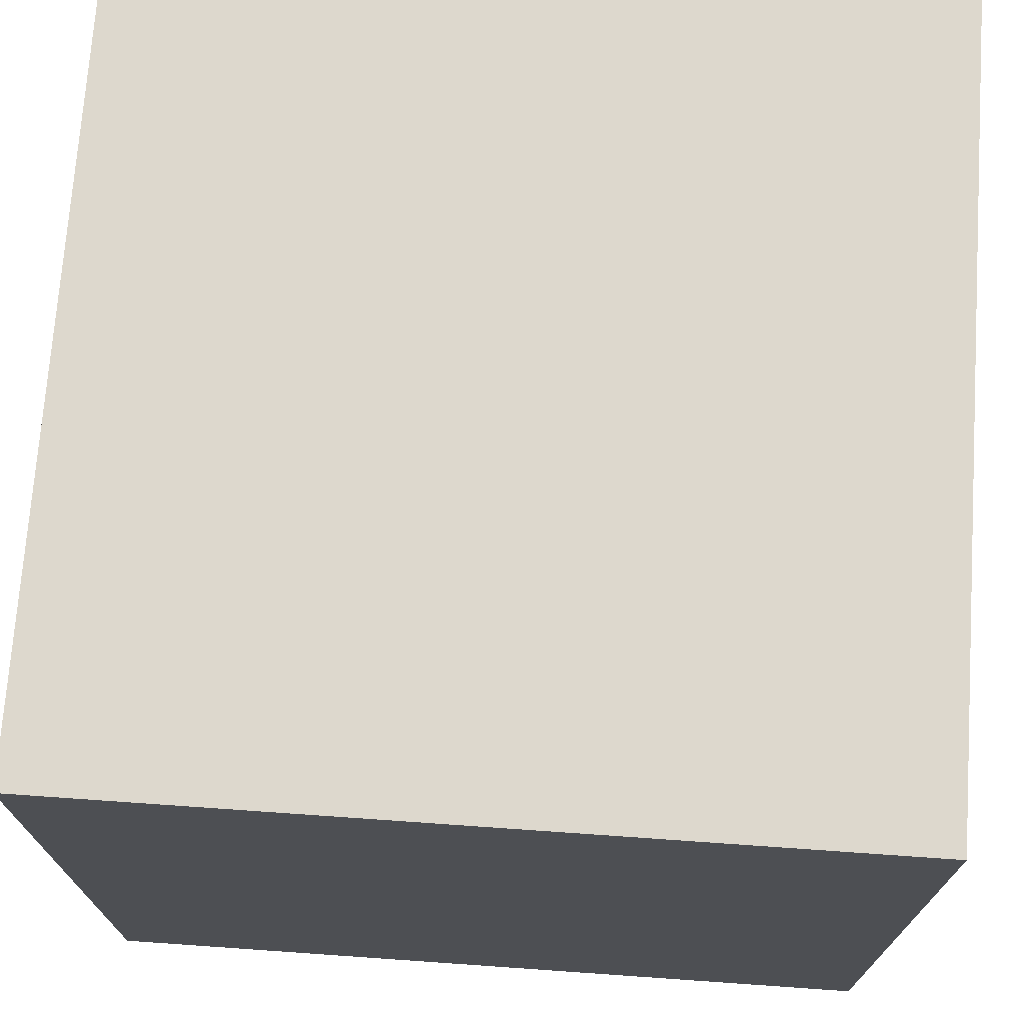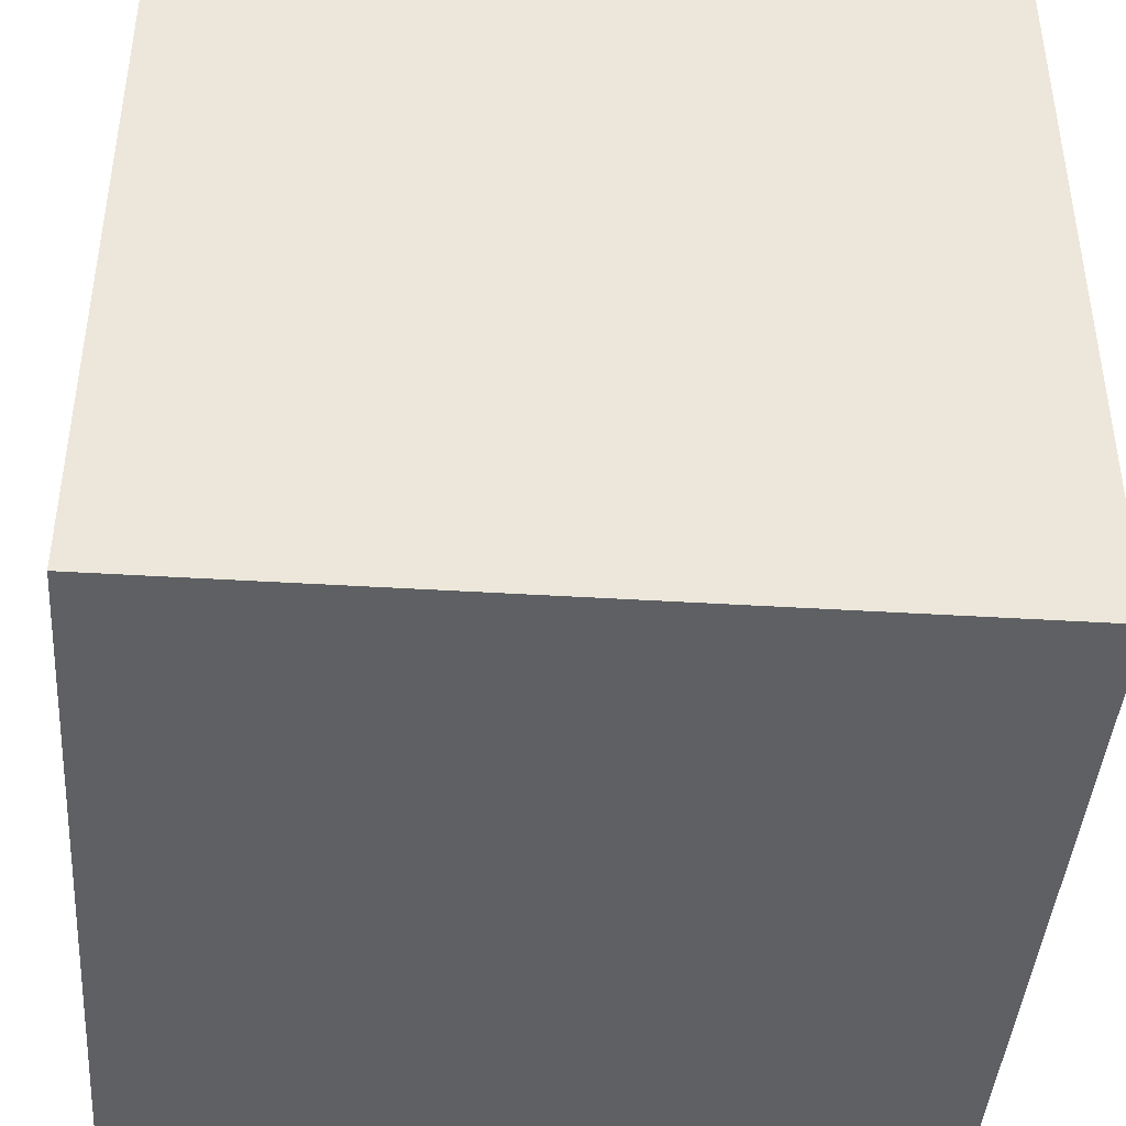
<metadata>
{"format":"obj","ext":"obj","renderer":"f3d","projection":"perspective","resolution":1024,"background":"white","views":[{"elev":72.2,"azim":94.0,"up":"+Z"},{"elev":-42.5,"azim":-4.2,"up":"+Y"}]}
</metadata>
<code>
o
v -1 0.2 1
v -1 0.2 -0.9
v -1 0.3 0.9
v -1 0.3 0.4
v -1 0.3 0.3
v -1 0.3 -0.2
v -1 0.3 -0.3
v -1 0.3 -0.8
v -1 0.8 0.9
v -1 0.8 0.4
v -1 0.8 0.3
v -1 0.8 -0.2
v -1 0.8 -0.3
v -1 0.8 -0.8
v -1 0.9 0.9
v -1 0.9 0.4
v -1 0.9 0.3
v -1 0.9 -0.2
v -1 0.9 -0.3
v -1 0.9 -0.8
v -1 1.4 0.9
v -1 1.4 0.4
v -1 1.4 0.3
v -1 1.4 -0.2
v -1 1.4 -0.3
v -1 1.4 -0.8
v -1 1.5 0.9
v -1 1.5 0.4
v -1 1.5 0.3
v -1 1.5 -0.2
v -1 1.5 -0.3
v -1 1.5 -0.8
v -1 2 0.9
v -1 2 0.4
v -1 2 0.3
v -1 2 -0.2
v -1 2 -0.3
v -1 2 -0.8
v -1 2.1 1
v -1 2.1 -0.9
v 0.8 0.7 0.9
v 0.8 0.7 0.4
v 0.8 0.7 0.3
v 0.8 0.7 -0.2
v 0.8 0.7 -0.3
v 0.8 0.7 -0.8
v 0.8 0.8 0.9
v 0.8 0.8 0.4
v 0.8 0.8 0.3
v 0.8 0.8 -0.2
v 0.8 0.8 -0.3
v 0.8 0.8 -0.8
v 0.8 0.9 0.9
v 0.8 0.9 0.4
v 0.8 0.9 0.3
v 0.8 0.9 -0.2
v 0.8 0.9 -0.3
v 0.8 0.9 -0.8
v 0.8 1.4 0.9
v 0.8 1.4 0.4
v 0.8 1.4 0.3
v 0.8 1.4 -0.2
v 0.8 1.4 -0.3
v 0.8 1.4 -0.8
v 0.8 1.5 0.9
v 0.8 1.5 0.4
v 0.8 1.5 0.3
v 0.8 1.5 -0.2
v 0.8 1.5 -0.3
v 0.8 1.5 -0.8
v 0.8 1.9 0.9
v 0.8 1.9 0.4
v 0.8 1.9 0.3
v 0.8 1.9 -0.2
v 0.8 1.9 -0.3
v 0.8 1.9 -0.8
v -0.9 0.7 0.9
v -0.9 0.7 0.4
v -0.9 0.7 0.3
v -0.9 0.7 -0.2
v -0.9 0.7 -0.3
v -0.9 0.7 -0.8
v -0.9 0.8 0.9
v -0.9 0.8 0.4
v -0.9 0.8 0.3
v -0.9 0.8 -0.2
v -0.9 0.8 -0.3
v -0.9 0.8 -0.8
v -0.9 0.9 0.9
v -0.9 0.9 0.4
v -0.9 0.9 0.3
v -0.9 0.9 -0.2
v -0.9 0.9 -0.3
v -0.9 0.9 -0.8
v -0.9 1.4 0.9
v -0.9 1.4 0.4
v -0.9 1.4 0.3
v -0.9 1.4 -0.2
v -0.9 1.4 -0.3
v -0.9 1.4 -0.8
v -0.9 1.5 0.9
v -0.9 1.5 0.4
v -0.9 1.5 0.3
v -0.9 1.5 -0.2
v -0.9 1.5 -0.3
v -0.9 1.5 -0.8
v -0.9 1.9 0.9
v -0.9 1.9 0.4
v -0.9 1.9 0.3
v -0.9 1.9 -0.2
v -0.9 1.9 -0.3
v -0.9 1.9 -0.8
v 0.9 0.2 1
v 0.9 0.2 -0.9
v 0.9 0.3 0.9
v 0.9 0.3 0.4
v 0.9 0.3 0.3
v 0.9 0.3 -0.2
v 0.9 0.3 -0.3
v 0.9 0.3 -0.8
v 0.9 0.8 0.9
v 0.9 0.8 0.4
v 0.9 0.8 0.3
v 0.9 0.8 -0.2
v 0.9 0.8 -0.3
v 0.9 0.8 -0.8
v 0.9 0.9 0.9
v 0.9 0.9 0.4
v 0.9 0.9 0.3
v 0.9 0.9 -0.2
v 0.9 0.9 -0.3
v 0.9 0.9 -0.8
v 0.9 1.4 0.9
v 0.9 1.4 0.4
v 0.9 1.4 0.3
v 0.9 1.4 -0.2
v 0.9 1.4 -0.3
v 0.9 1.4 -0.8
v 0.9 1.5 0.9
v 0.9 1.5 0.4
v 0.9 1.5 0.3
v 0.9 1.5 -0.2
v 0.9 1.5 -0.3
v 0.9 1.5 -0.8
v 0.9 2 0.9
v 0.9 2 0.4
v 0.9 2 0.3
v 0.9 2 -0.2
v 0.9 2 -0.3
v 0.9 2 -0.8
v 0.9 2.1 1
v 0.9 2.1 -0.9
v -1 0.2 1
v -1 2.1 1
v -0.9 0.3 1
v -0.9 0.8 1
v -0.9 0.9 1
v -0.9 1.4 1
v -0.9 1.5 1
v -0.9 2 1
v -0.4 0.3 1
v -0.4 0.8 1
v -0.4 0.9 1
v -0.4 1.4 1
v -0.4 1.5 1
v -0.4 2 1
v -0.3 0.3 1
v -0.3 0.8 1
v -0.3 0.9 1
v -0.3 1.4 1
v -0.3 1.5 1
v -0.3 2 1
v 0.2 0.3 1
v 0.2 0.8 1
v 0.2 0.9 1
v 0.2 1.4 1
v 0.2 1.5 1
v 0.2 2 1
v 0.3 0.3 1
v 0.3 0.8 1
v 0.3 0.9 1
v 0.3 1.4 1
v 0.3 1.5 1
v 0.3 2 1
v 0.8 0.3 1
v 0.8 0.8 1
v 0.8 0.9 1
v 0.8 1.4 1
v 0.8 1.5 1
v 0.8 2 1
v 0.9 0.2 1
v 0.9 2.1 1
v -0.9 0.7 -0.8
v -0.9 0.8 -0.8
v -0.9 0.9 -0.8
v -0.9 1.4 -0.8
v -0.9 1.5 -0.8
v -0.9 1.9 -0.8
v -0.4 0.7 -0.8
v -0.4 0.8 -0.8
v -0.4 0.9 -0.8
v -0.4 1.4 -0.8
v -0.4 1.5 -0.8
v -0.4 1.9 -0.8
v -0.3 0.7 -0.8
v -0.3 0.8 -0.8
v -0.3 0.9 -0.8
v -0.3 1.4 -0.8
v -0.3 1.5 -0.8
v -0.3 1.9 -0.8
v 0.2 0.7 -0.8
v 0.2 0.8 -0.8
v 0.2 0.9 -0.8
v 0.2 1.4 -0.8
v 0.2 1.5 -0.8
v 0.2 1.9 -0.8
v 0.3 0.7 -0.8
v 0.3 0.8 -0.8
v 0.3 0.9 -0.8
v 0.3 1.4 -0.8
v 0.3 1.5 -0.8
v 0.3 1.9 -0.8
v 0.8 0.7 -0.8
v 0.8 0.8 -0.8
v 0.8 0.9 -0.8
v 0.8 1.4 -0.8
v 0.8 1.5 -0.8
v 0.8 1.9 -0.8
v -0.9 0.7 0.9
v -0.9 0.8 0.9
v -0.9 0.9 0.9
v -0.9 1.4 0.9
v -0.9 1.5 0.9
v -0.9 1.9 0.9
v -0.4 0.7 0.9
v -0.4 0.8 0.9
v -0.4 0.9 0.9
v -0.4 1.4 0.9
v -0.4 1.5 0.9
v -0.4 1.9 0.9
v -0.3 0.7 0.9
v -0.3 0.8 0.9
v -0.3 0.9 0.9
v -0.3 1.4 0.9
v -0.3 1.5 0.9
v -0.3 1.9 0.9
v 0.2 0.7 0.9
v 0.2 0.8 0.9
v 0.2 0.9 0.9
v 0.2 1.4 0.9
v 0.2 1.5 0.9
v 0.2 1.9 0.9
v 0.3 0.7 0.9
v 0.3 0.8 0.9
v 0.3 0.9 0.9
v 0.3 1.4 0.9
v 0.3 1.5 0.9
v 0.3 1.9 0.9
v 0.8 0.7 0.9
v 0.8 0.8 0.9
v 0.8 0.9 0.9
v 0.8 1.4 0.9
v 0.8 1.5 0.9
v 0.8 1.9 0.9
v -1 0.2 -0.9
v -1 2.1 -0.9
v -0.9 0.3 -0.9
v -0.9 0.8 -0.9
v -0.9 0.9 -0.9
v -0.9 1.4 -0.9
v -0.9 1.5 -0.9
v -0.9 2 -0.9
v -0.4 0.3 -0.9
v -0.4 0.8 -0.9
v -0.4 0.9 -0.9
v -0.4 1.4 -0.9
v -0.4 1.5 -0.9
v -0.4 2 -0.9
v -0.3 0.3 -0.9
v -0.3 0.8 -0.9
v -0.3 0.9 -0.9
v -0.3 1.4 -0.9
v -0.3 1.5 -0.9
v -0.3 2 -0.9
v 0.2 0.3 -0.9
v 0.2 0.8 -0.9
v 0.2 0.9 -0.9
v 0.2 1.4 -0.9
v 0.2 1.5 -0.9
v 0.2 2 -0.9
v 0.3 0.3 -0.9
v 0.3 0.8 -0.9
v 0.3 0.9 -0.9
v 0.3 1.4 -0.9
v 0.3 1.5 -0.9
v 0.3 2 -0.9
v 0.8 0.3 -0.9
v 0.8 0.8 -0.9
v 0.8 0.9 -0.9
v 0.8 1.4 -0.9
v 0.8 1.5 -0.9
v 0.8 2 -0.9
v 0.9 0.2 -0.9
v 0.9 2.1 -0.9
v -1 0.2 1
v 0.9 0.2 1
v -0.9 0.2 0.9
v -0.4 0.2 0.9
v -0.3 0.2 0.9
v 0.2 0.2 0.9
v 0.3 0.2 0.9
v 0.8 0.2 0.9
v -0.9 0.2 0.4
v -0.4 0.2 0.4
v -0.3 0.2 0.4
v 0.2 0.2 0.4
v 0.3 0.2 0.4
v 0.8 0.2 0.4
v -0.9 0.2 0.3
v -0.4 0.2 0.3
v -0.3 0.2 0.3
v 0.2 0.2 0.3
v 0.3 0.2 0.3
v 0.8 0.2 0.3
v -0.9 0.2 -0.2
v -0.4 0.2 -0.2
v -0.3 0.2 -0.2
v 0.2 0.2 -0.2
v 0.3 0.2 -0.2
v 0.8 0.2 -0.2
v -0.9 0.2 -0.3
v -0.4 0.2 -0.3
v -0.3 0.2 -0.3
v 0.2 0.2 -0.3
v 0.3 0.2 -0.3
v 0.8 0.2 -0.3
v -0.9 0.2 -0.8
v -0.4 0.2 -0.8
v -0.3 0.2 -0.8
v 0.2 0.2 -0.8
v 0.3 0.2 -0.8
v 0.8 0.2 -0.8
v -1 0.2 -0.9
v 0.9 0.2 -0.9
v -0.9 1.9 0.9
v -0.4 1.9 0.9
v -0.3 1.9 0.9
v 0.2 1.9 0.9
v 0.3 1.9 0.9
v 0.8 1.9 0.9
v -0.9 1.9 0.4
v 0.8 1.9 0.4
v -0.9 1.9 0.3
v 0.8 1.9 0.3
v -0.9 1.9 -0.2
v 0.8 1.9 -0.2
v -0.9 1.9 -0.3
v 0.8 1.9 -0.3
v -0.9 1.9 -0.8
v -0.4 1.9 -0.8
v -0.3 1.9 -0.8
v 0.2 1.9 -0.8
v 0.3 1.9 -0.8
v 0.8 1.9 -0.8
v -0.9 0.7 0.9
v -0.4 0.7 0.9
v -0.3 0.7 0.9
v 0.2 0.7 0.9
v 0.3 0.7 0.9
v 0.8 0.7 0.9
v -0.9 0.7 0.4
v 0.8 0.7 0.4
v -0.9 0.7 0.3
v 0.8 0.7 0.3
v -0.9 0.7 -0.2
v 0.8 0.7 -0.2
v -0.9 0.7 -0.3
v 0.8 0.7 -0.3
v -0.9 0.7 -0.8
v -0.4 0.7 -0.8
v -0.3 0.7 -0.8
v 0.2 0.7 -0.8
v 0.3 0.7 -0.8
v 0.8 0.7 -0.8
v -1 2.1 1
v 0.9 2.1 1
v -0.9 2.1 0.9
v -0.4 2.1 0.9
v -0.3 2.1 0.9
v 0.2 2.1 0.9
v 0.3 2.1 0.9
v 0.8 2.1 0.9
v -0.9 2.1 0.4
v -0.4 2.1 0.4
v -0.3 2.1 0.4
v 0.2 2.1 0.4
v 0.3 2.1 0.4
v 0.8 2.1 0.4
v -0.9 2.1 0.3
v -0.4 2.1 0.3
v -0.3 2.1 0.3
v 0.2 2.1 0.3
v 0.3 2.1 0.3
v 0.8 2.1 0.3
v -0.9 2.1 -0.2
v -0.4 2.1 -0.2
v -0.3 2.1 -0.2
v 0.2 2.1 -0.2
v 0.3 2.1 -0.2
v 0.8 2.1 -0.2
v -0.9 2.1 -0.3
v -0.4 2.1 -0.3
v -0.3 2.1 -0.3
v 0.2 2.1 -0.3
v 0.3 2.1 -0.3
v 0.8 2.1 -0.3
v -0.9 2.1 -0.8
v -0.4 2.1 -0.8
v -0.3 2.1 -0.8
v 0.2 2.1 -0.8
v 0.3 2.1 -0.8
v 0.8 2.1 -0.8
v -1 2.1 -0.9
v 0.9 2.1 -0.9
f 3 2 1
f 4 2 3
f 5 2 4
f 6 2 5
f 7 2 6
f 8 2 7
f 9 3 1
f 9 4 3
f 10 5 4
f 10 4 9
f 11 6 5
f 11 5 10
f 12 7 6
f 12 6 11
f 13 8 7
f 13 7 12
f 14 2 8
f 14 8 13
f 15 13 12
f 15 12 11
f 15 14 13
f 15 11 10
f 15 10 9
f 15 9 1
f 16 14 15
f 17 14 16
f 18 14 17
f 19 14 18
f 20 2 14
f 20 14 19
f 21 15 1
f 21 16 15
f 22 17 16
f 22 16 21
f 23 18 17
f 23 17 22
f 24 19 18
f 24 18 23
f 25 20 19
f 25 19 24
f 26 2 20
f 26 20 25
f 27 23 22
f 27 25 24
f 27 26 25
f 27 22 21
f 27 21 1
f 27 24 23
f 28 26 27
f 29 26 28
f 30 26 29
f 31 26 30
f 32 2 26
f 32 26 31
f 33 27 1
f 33 28 27
f 34 29 28
f 34 28 33
f 35 30 29
f 35 29 34
f 36 31 30
f 36 30 35
f 37 32 31
f 37 31 36
f 38 2 32
f 38 32 37
f 39 35 34
f 39 37 36
f 39 38 37
f 39 34 33
f 39 33 1
f 39 36 35
f 40 2 38
f 40 38 39
f 47 42 41
f 48 43 42
f 48 42 47
f 49 44 43
f 49 43 48
f 50 45 44
f 50 44 49
f 51 46 45
f 51 45 50
f 52 46 51
f 53 50 49
f 53 48 47
f 53 52 51
f 53 51 50
f 53 49 48
f 54 52 53
f 55 52 54
f 56 52 55
f 57 52 56
f 58 52 57
f 59 54 53
f 60 55 54
f 60 54 59
f 61 56 55
f 61 55 60
f 62 57 56
f 62 56 61
f 63 58 57
f 63 57 62
f 64 58 63
f 65 60 59
f 65 61 60
f 65 64 63
f 65 63 62
f 65 62 61
f 66 64 65
f 67 64 66
f 68 64 67
f 69 64 68
f 70 64 69
f 71 66 65
f 72 67 66
f 72 66 71
f 73 68 67
f 73 67 72
f 74 69 68
f 74 68 73
f 75 70 69
f 75 69 74
f 76 70 75
f 77 78 83
f 78 79 84
f 83 78 84
f 79 80 85
f 84 79 85
f 80 81 86
f 85 80 86
f 81 82 87
f 86 81 87
f 87 82 88
f 85 86 89
f 83 84 89
f 87 88 89
f 86 87 89
f 84 85 89
f 89 88 90
f 90 88 91
f 91 88 92
f 92 88 93
f 93 88 94
f 89 90 95
f 90 91 96
f 95 90 96
f 91 92 97
f 96 91 97
f 92 93 98
f 97 92 98
f 93 94 99
f 98 93 99
f 99 94 100
f 95 96 101
f 96 97 101
f 99 100 101
f 98 99 101
f 97 98 101
f 101 100 102
f 102 100 103
f 103 100 104
f 104 100 105
f 105 100 106
f 101 102 107
f 102 103 108
f 107 102 108
f 103 104 109
f 108 103 109
f 104 105 110
f 109 104 110
f 105 106 111
f 110 105 111
f 111 106 112
f 113 114 115
f 115 114 116
f 116 114 117
f 117 114 118
f 118 114 119
f 119 114 120
f 113 115 121
f 115 116 121
f 116 117 122
f 121 116 122
f 117 118 123
f 122 117 123
f 118 119 124
f 123 118 124
f 119 120 125
f 124 119 125
f 120 114 126
f 125 120 126
f 124 125 127
f 123 124 127
f 125 126 127
f 122 123 127
f 121 122 127
f 113 121 127
f 127 126 128
f 128 126 129
f 129 126 130
f 130 126 131
f 126 114 132
f 131 126 132
f 113 127 133
f 127 128 133
f 128 129 134
f 133 128 134
f 129 130 135
f 134 129 135
f 130 131 136
f 135 130 136
f 131 132 137
f 136 131 137
f 132 114 138
f 137 132 138
f 134 135 139
f 136 137 139
f 137 138 139
f 133 134 139
f 113 133 139
f 135 136 139
f 139 138 140
f 140 138 141
f 141 138 142
f 142 138 143
f 138 114 144
f 143 138 144
f 113 139 145
f 139 140 145
f 140 141 146
f 145 140 146
f 141 142 147
f 146 141 147
f 142 143 148
f 147 142 148
f 143 144 149
f 148 143 149
f 144 114 150
f 149 144 150
f 146 147 151
f 148 149 151
f 149 150 151
f 145 146 151
f 113 145 151
f 147 148 151
f 150 114 152
f 151 150 152
f 155 154 153
f 156 154 155
f 157 154 156
f 158 154 157
f 159 154 158
f 160 154 159
f 161 155 153
f 161 156 155
f 162 157 156
f 162 156 161
f 163 158 157
f 163 157 162
f 164 159 158
f 164 158 163
f 165 160 159
f 165 159 164
f 166 154 160
f 166 160 165
f 167 165 164
f 167 164 163
f 167 166 165
f 167 163 162
f 167 162 161
f 167 161 153
f 168 166 167
f 169 166 168
f 170 166 169
f 171 166 170
f 172 154 166
f 172 166 171
f 173 167 153
f 173 168 167
f 174 169 168
f 174 168 173
f 175 170 169
f 175 169 174
f 176 171 170
f 176 170 175
f 177 172 171
f 177 171 176
f 178 154 172
f 178 172 177
f 179 175 174
f 179 177 176
f 179 178 177
f 179 174 173
f 179 173 153
f 179 176 175
f 180 178 179
f 181 178 180
f 182 178 181
f 183 178 182
f 184 154 178
f 184 178 183
f 185 179 153
f 185 180 179
f 186 181 180
f 186 180 185
f 187 182 181
f 187 181 186
f 188 183 182
f 188 182 187
f 189 184 183
f 189 183 188
f 190 154 184
f 190 184 189
f 191 187 186
f 191 189 188
f 191 190 189
f 191 186 185
f 191 185 153
f 191 188 187
f 192 154 190
f 192 190 191
f 199 194 193
f 200 195 194
f 200 194 199
f 201 196 195
f 201 195 200
f 202 197 196
f 202 196 201
f 203 198 197
f 203 197 202
f 204 198 203
f 205 202 201
f 205 200 199
f 205 204 203
f 205 203 202
f 205 201 200
f 206 204 205
f 207 204 206
f 208 204 207
f 209 204 208
f 210 204 209
f 211 206 205
f 212 207 206
f 212 206 211
f 213 208 207
f 213 207 212
f 214 209 208
f 214 208 213
f 215 210 209
f 215 209 214
f 216 210 215
f 217 212 211
f 217 213 212
f 217 216 215
f 217 215 214
f 217 214 213
f 218 216 217
f 219 216 218
f 220 216 219
f 221 216 220
f 222 216 221
f 223 218 217
f 224 219 218
f 224 218 223
f 225 220 219
f 225 219 224
f 226 221 220
f 226 220 225
f 227 222 221
f 227 221 226
f 228 222 227
f 229 230 235
f 230 231 236
f 235 230 236
f 231 232 237
f 236 231 237
f 232 233 238
f 237 232 238
f 233 234 239
f 238 233 239
f 239 234 240
f 237 238 241
f 235 236 241
f 239 240 241
f 238 239 241
f 236 237 241
f 241 240 242
f 242 240 243
f 243 240 244
f 244 240 245
f 245 240 246
f 241 242 247
f 242 243 248
f 247 242 248
f 243 244 249
f 248 243 249
f 244 245 250
f 249 244 250
f 245 246 251
f 250 245 251
f 251 246 252
f 247 248 253
f 248 249 253
f 251 252 253
f 250 251 253
f 249 250 253
f 253 252 254
f 254 252 255
f 255 252 256
f 256 252 257
f 257 252 258
f 253 254 259
f 254 255 260
f 259 254 260
f 255 256 261
f 260 255 261
f 256 257 262
f 261 256 262
f 257 258 263
f 262 257 263
f 263 258 264
f 265 266 267
f 267 266 268
f 268 266 269
f 269 266 270
f 270 266 271
f 271 266 272
f 265 267 273
f 267 268 273
f 268 269 274
f 273 268 274
f 269 270 275
f 274 269 275
f 270 271 276
f 275 270 276
f 271 272 277
f 276 271 277
f 272 266 278
f 277 272 278
f 276 277 279
f 275 276 279
f 277 278 279
f 274 275 279
f 273 274 279
f 265 273 279
f 279 278 280
f 280 278 281
f 281 278 282
f 282 278 283
f 278 266 284
f 283 278 284
f 265 279 285
f 279 280 285
f 280 281 286
f 285 280 286
f 281 282 287
f 286 281 287
f 282 283 288
f 287 282 288
f 283 284 289
f 288 283 289
f 284 266 290
f 289 284 290
f 286 287 291
f 288 289 291
f 289 290 291
f 285 286 291
f 265 285 291
f 287 288 291
f 291 290 292
f 292 290 293
f 293 290 294
f 294 290 295
f 290 266 296
f 295 290 296
f 265 291 297
f 291 292 297
f 292 293 298
f 297 292 298
f 293 294 299
f 298 293 299
f 294 295 300
f 299 294 300
f 295 296 301
f 300 295 301
f 296 266 302
f 301 296 302
f 298 299 303
f 300 301 303
f 301 302 303
f 297 298 303
f 265 297 303
f 299 300 303
f 302 266 304
f 303 302 304
f 307 306 305
f 308 306 307
f 309 306 308
f 310 306 309
f 311 306 310
f 312 306 311
f 313 307 305
f 313 308 307
f 314 309 308
f 314 308 313
f 315 310 309
f 315 309 314
f 316 311 310
f 316 310 315
f 317 312 311
f 317 311 316
f 318 306 312
f 318 312 317
f 319 317 316
f 319 316 315
f 319 318 317
f 319 315 314
f 319 314 313
f 319 313 305
f 320 318 319
f 321 318 320
f 322 318 321
f 323 318 322
f 324 306 318
f 324 318 323
f 325 319 305
f 325 320 319
f 326 321 320
f 326 320 325
f 327 322 321
f 327 321 326
f 328 323 322
f 328 322 327
f 329 324 323
f 329 323 328
f 330 306 324
f 330 324 329
f 331 327 326
f 331 329 328
f 331 330 329
f 331 326 325
f 331 325 305
f 331 328 327
f 332 330 331
f 333 330 332
f 334 330 333
f 335 330 334
f 336 306 330
f 336 330 335
f 337 331 305
f 337 332 331
f 338 333 332
f 338 332 337
f 339 334 333
f 339 333 338
f 340 335 334
f 340 334 339
f 341 336 335
f 341 335 340
f 342 306 336
f 342 336 341
f 343 339 338
f 343 341 340
f 343 342 341
f 343 338 337
f 343 337 305
f 343 340 339
f 344 306 342
f 344 342 343
f 351 346 345
f 351 350 349
f 351 349 348
f 351 348 347
f 351 347 346
f 352 350 351
f 353 352 351
f 354 352 353
f 355 354 353
f 356 354 355
f 357 356 355
f 358 356 357
f 359 358 357
f 360 358 359
f 361 358 360
f 362 358 361
f 363 358 362
f 364 358 363
f 365 366 371
f 369 370 371
f 368 369 371
f 367 368 371
f 366 367 371
f 371 370 372
f 371 372 373
f 373 372 374
f 373 374 375
f 375 374 376
f 375 376 377
f 377 376 378
f 377 378 379
f 379 378 380
f 380 378 381
f 381 378 382
f 382 378 383
f 383 378 384
f 385 386 387
f 387 386 388
f 388 386 389
f 389 386 390
f 390 386 391
f 391 386 392
f 385 387 393
f 387 388 393
f 388 389 394
f 393 388 394
f 389 390 395
f 394 389 395
f 390 391 396
f 395 390 396
f 391 392 397
f 396 391 397
f 392 386 398
f 397 392 398
f 396 397 399
f 395 396 399
f 397 398 399
f 394 395 399
f 393 394 399
f 385 393 399
f 399 398 400
f 400 398 401
f 401 398 402
f 402 398 403
f 398 386 404
f 403 398 404
f 385 399 405
f 399 400 405
f 400 401 406
f 405 400 406
f 401 402 407
f 406 401 407
f 402 403 408
f 407 402 408
f 403 404 409
f 408 403 409
f 404 386 410
f 409 404 410
f 406 407 411
f 408 409 411
f 409 410 411
f 405 406 411
f 385 405 411
f 407 408 411
f 411 410 412
f 412 410 413
f 413 410 414
f 414 410 415
f 410 386 416
f 415 410 416
f 385 411 417
f 411 412 417
f 412 413 418
f 417 412 418
f 413 414 419
f 418 413 419
f 414 415 420
f 419 414 420
f 415 416 421
f 420 415 421
f 416 386 422
f 421 416 422
f 418 419 423
f 420 421 423
f 421 422 423
f 417 418 423
f 385 417 423
f 419 420 423
f 422 386 424
f 423 422 424

</code>
